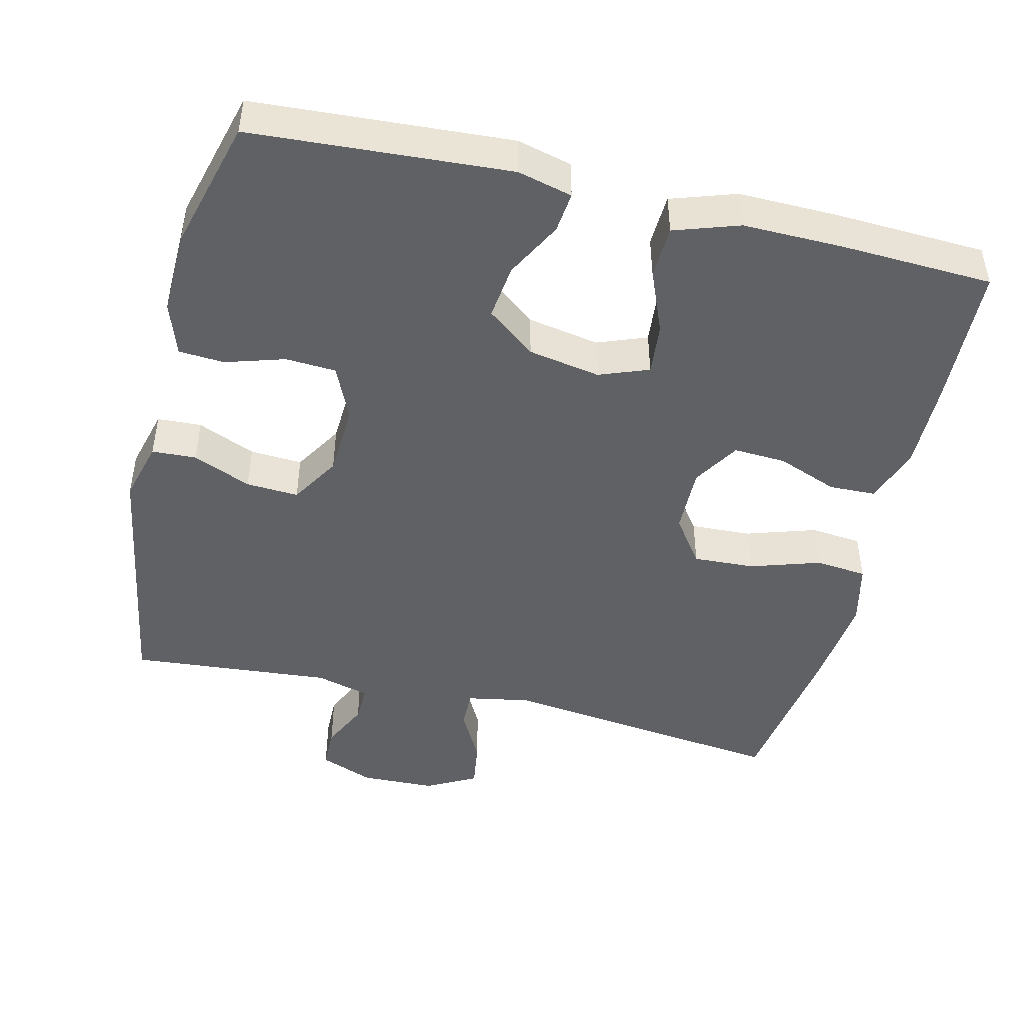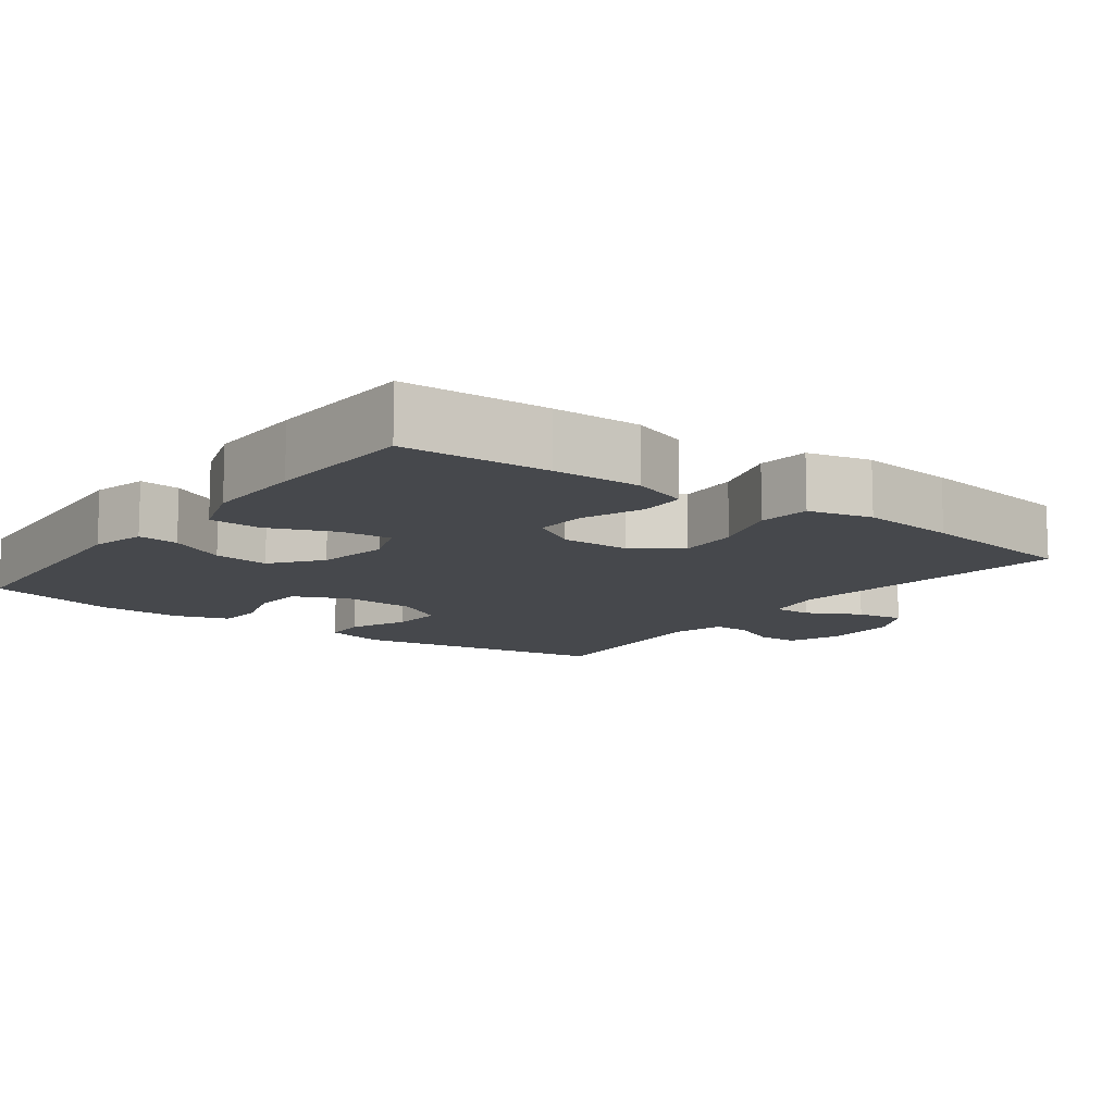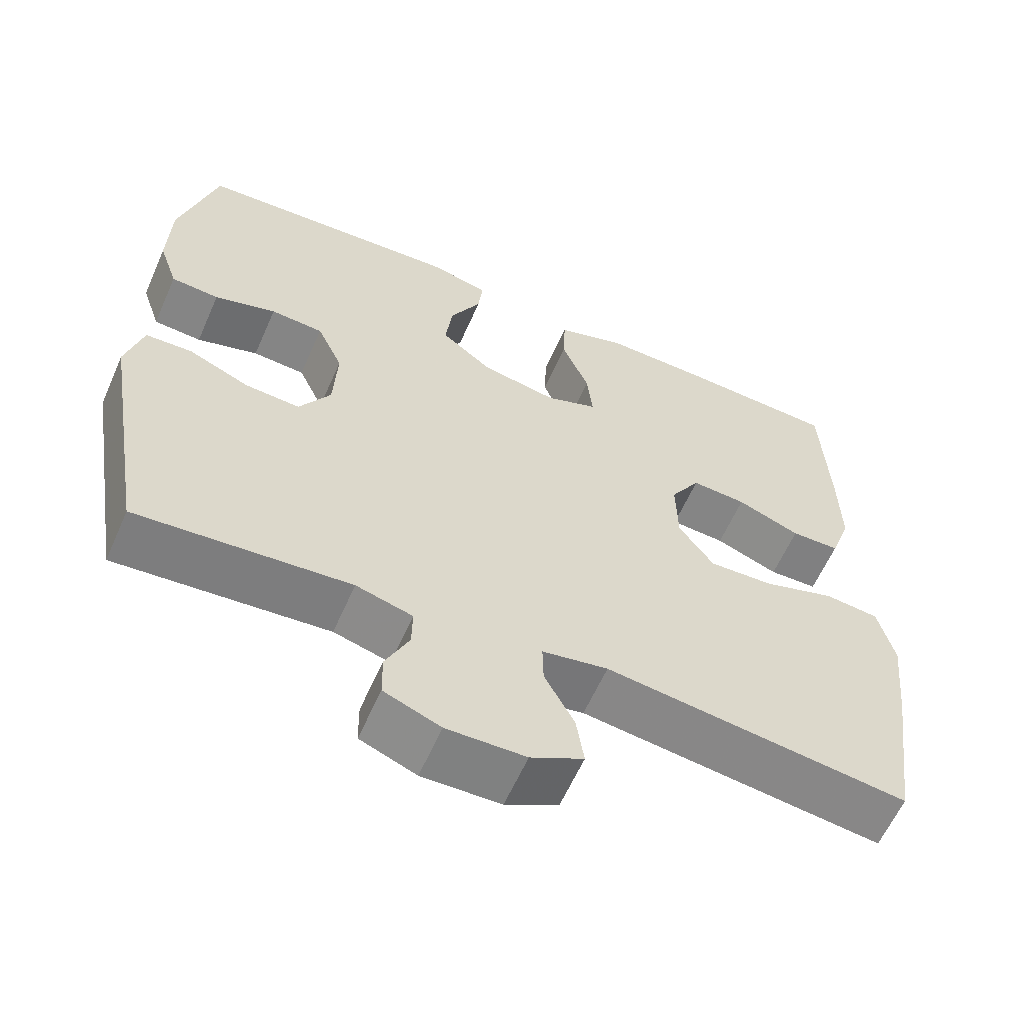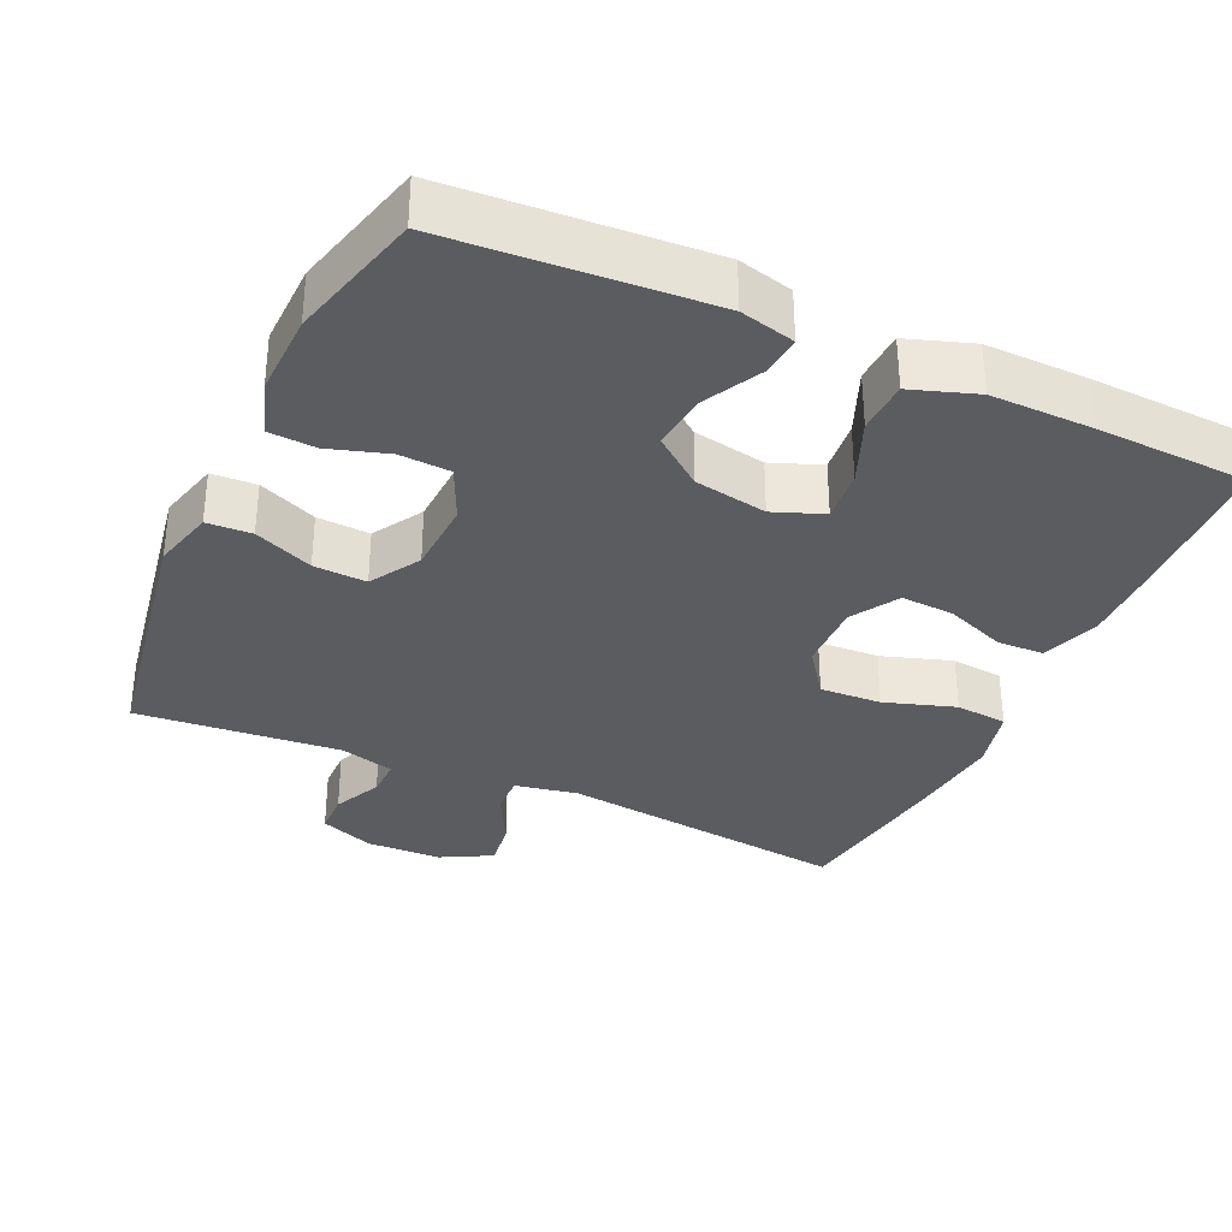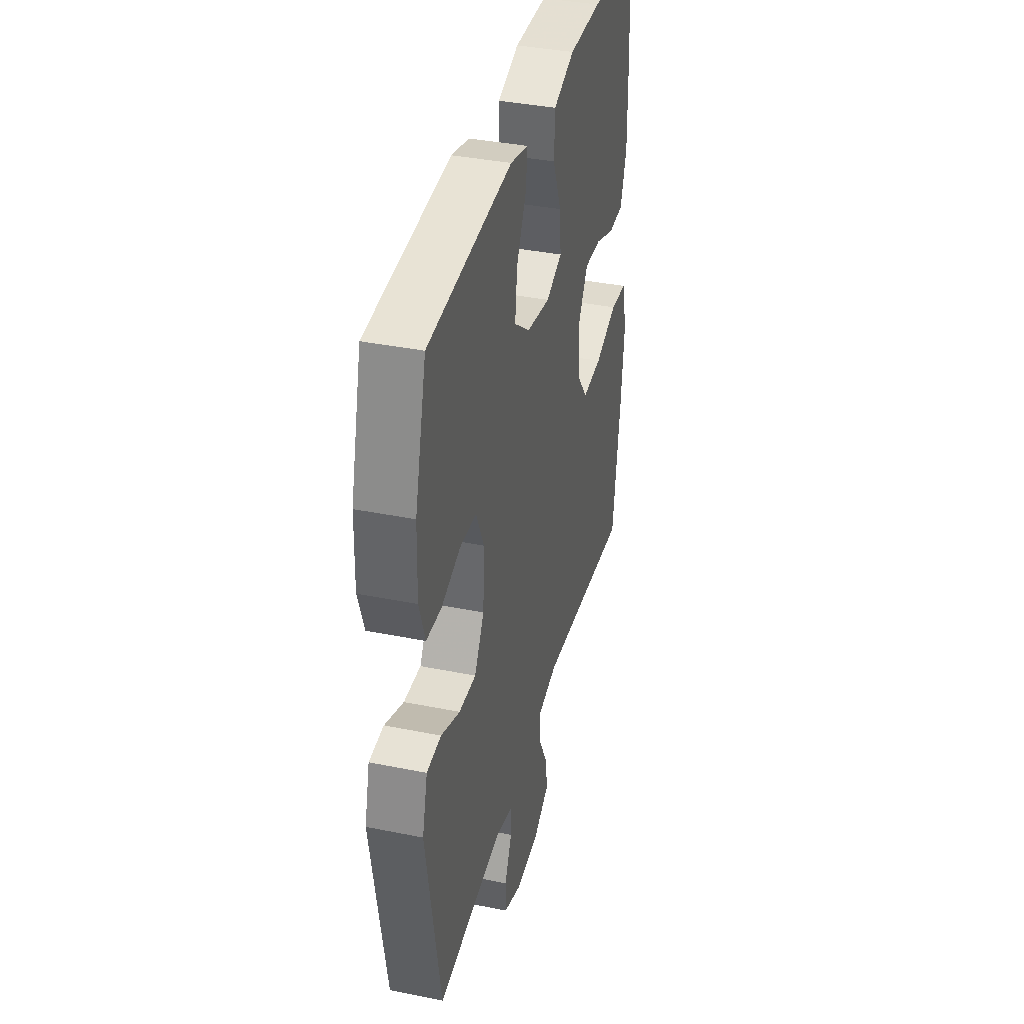
<metadata>
{"format":"obj","ext":"obj","renderer":"f3d","projection":"perspective","resolution":1024,"background":"white","views":[{"elev":-46.4,"azim":-13.6,"up":"+Y"},{"elev":-11.4,"azim":53.4,"up":"+Y"},{"elev":-60.8,"azim":-23.8,"up":"+Z"},{"elev":-33.7,"azim":-24.5,"up":"+Y"},{"elev":38.0,"azim":-75.6,"up":"+Z"}]}
</metadata>
<code>
v -0.5 0.07 -0.5
v -0.56 0.07 -0.145
v -0.538 0.07 -0.061
v -0.477 0.07 -0.058
v -0.397 0.07 -0.092
v -0.325 0.07 -0.096
v -0.284 0.07 -0.028
v -0.279 0.07 0.073
v -0.313 0.07 0.147
v -0.382 0.07 0.151
v -0.463 0.07 0.126
v -0.526 0.07 0.13
v -0.551 0.07 0.204
v -0.548 0.07 0.318
v -0.5 0.07 0.5
v -0.147 0.07 0.523
v -0.072 0.07 0.504
v -0.078 0.07 0.448
v -0.119 0.07 0.37
v -0.128 0.07 0.294
v -0.061 0.07 0.242
v 0.038 0.07 0.224
v 0.106 0.07 0.25
v 0.099 0.07 0.321
v 0.063 0.07 0.409
v 0.066 0.07 0.481
v 0.155 0.07 0.511
v 0.293 0.07 0.509
v 0.5 0.07 0.5
v 0.509 0.07 0.301
v 0.511 0.07 0.18
v 0.484 0.07 0.102
v 0.42 0.07 0.1
v 0.337 0.07 0.132
v 0.265 0.07 0.136
v 0.226 0.07 0.072
v 0.228 0.07 -0.021
v 0.274 0.07 -0.085
v 0.358 0.07 -0.081
v 0.454 0.07 -0.05
v 0.525 0.07 -0.057
v 0.546 0.07 -0.144
v 0.532 0.07 -0.276
v 0.5 0.07 -0.5
v 0.103 0.07 -0.452
v 0.017 0.07 -0.468
v 0.018 0.07 -0.521
v 0.057 0.07 -0.594
v 0.067 0.07 -0.66
v -0.002 0.07 -0.697
v -0.105 0.07 -0.7
v -0.179 0.07 -0.671
v -0.18 0.07 -0.614
v -0.149 0.07 -0.548
v -0.148 0.07 -0.496
v -0.222 0.07 -0.476
v -0.5 0 -0.5
v -0.56 0 -0.145
v -0.538 0 -0.061
v -0.477 0 -0.058
v -0.397 0 -0.092
v -0.325 0 -0.096
v -0.284 0 -0.028
v -0.279 0 0.073
v -0.313 0 0.147
v -0.382 0 0.151
v -0.463 0 0.126
v -0.526 0 0.13
v -0.551 0 0.204
v -0.548 0 0.318
v -0.5 0 0.5
v -0.147 0 0.523
v -0.072 0 0.504
v -0.078 0 0.448
v -0.119 0 0.37
v -0.128 0 0.294
v -0.061 0 0.242
v 0.038 0 0.224
v 0.106 0 0.25
v 0.099 0 0.321
v 0.063 0 0.409
v 0.066 0 0.481
v 0.155 0 0.511
v 0.293 0 0.509
v 0.5 0 0.5
v 0.509 0 0.301
v 0.511 0 0.18
v 0.484 0 0.102
v 0.42 0 0.1
v 0.337 0 0.132
v 0.265 0 0.136
v 0.226 0 0.072
v 0.228 0 -0.021
v 0.274 0 -0.085
v 0.358 0 -0.081
v 0.454 0 -0.05
v 0.525 0 -0.057
v 0.546 0 -0.144
v 0.532 0 -0.276
v 0.5 0 -0.5
v 0.103 0 -0.452
v 0.017 0 -0.468
v 0.018 0 -0.521
v 0.057 0 -0.594
v 0.067 0 -0.66
v -0.002 0 -0.697
v -0.105 0 -0.7
v -0.179 0 -0.671
v -0.18 0 -0.614
v -0.149 0 -0.548
v -0.148 0 -0.496
v -0.222 0 -0.476
f 52 53 54
f 51 52 54
f 50 51 54
f 49 50 54
f 48 49 54
f 47 48 54
f 46 47 54 55
f 45 46 55 56
f 43 44 45
f 42 43 45
f 41 42 45
f 40 41 45
f 39 40 45
f 38 39 45 56
f 32 33 34
f 31 32 34
f 30 31 34
f 29 30 34
f 28 29 34
f 27 28 34
f 26 27 34
f 25 26 34
f 24 25 34
f 23 24 34 35
f 22 23 35 36
f 17 18 19
f 16 17 19
f 15 16 19
f 14 15 19
f 13 14 19
f 12 13 19
f 11 12 19
f 10 11 19
f 9 10 19 20
f 8 9 20 21
f 3 4 5
f 2 3 5
f 1 2 5
f 56 1 5
f 56 5 6
f 56 6 7
f 38 56 7
f 37 38 7
f 22 36 37
f 21 22 37
f 8 21 37
f 7 8 37
f 110 109 108
f 110 108 107
f 110 107 106
f 110 106 105
f 110 105 104
f 110 104 103
f 111 110 103 102
f 112 111 102 101
f 101 100 99
f 101 99 98
f 101 98 97
f 101 97 96
f 101 96 95
f 112 101 95 94
f 90 89 88
f 90 88 87
f 90 87 86
f 90 86 85
f 90 85 84
f 90 84 83
f 90 83 82
f 90 82 81
f 90 81 80
f 91 90 80 79
f 92 91 79 78
f 75 74 73
f 75 73 72
f 75 72 71
f 75 71 70
f 75 70 69
f 75 69 68
f 75 68 67
f 75 67 66
f 76 75 66 65
f 77 76 65 64
f 61 60 59
f 61 59 58
f 61 58 57
f 61 57 112
f 62 61 112
f 63 62 112
f 63 112 94
f 63 94 93
f 93 92 78
f 93 78 77
f 93 77 64
f 93 64 63
f 1 57 58 2
f 2 58 59 3
f 3 59 60 4
f 4 60 61 5
f 5 61 62 6
f 6 62 63 7
f 7 63 64 8
f 8 64 65 9
f 9 65 66 10
f 10 66 67 11
f 11 67 68 12
f 12 68 69 13
f 13 69 70 14
f 14 70 71 15
f 15 71 72 16
f 16 72 73 17
f 17 73 74 18
f 18 74 75 19
f 19 75 76 20
f 20 76 77 21
f 21 77 78 22
f 22 78 79 23
f 23 79 80 24
f 24 80 81 25
f 25 81 82 26
f 26 82 83 27
f 27 83 84 28
f 28 84 85 29
f 29 85 86 30
f 30 86 87 31
f 31 87 88 32
f 32 88 89 33
f 33 89 90 34
f 34 90 91 35
f 35 91 92 36
f 36 92 93 37
f 37 93 94 38
f 38 94 95 39
f 39 95 96 40
f 40 96 97 41
f 41 97 98 42
f 42 98 99 43
f 43 99 100 44
f 44 100 101 45
f 45 101 102 46
f 46 102 103 47
f 47 103 104 48
f 48 104 105 49
f 49 105 106 50
f 50 106 107 51
f 51 107 108 52
f 52 108 109 53
f 53 109 110 54
f 54 110 111 55
f 55 111 112 56
f 56 112 57 1

</code>
